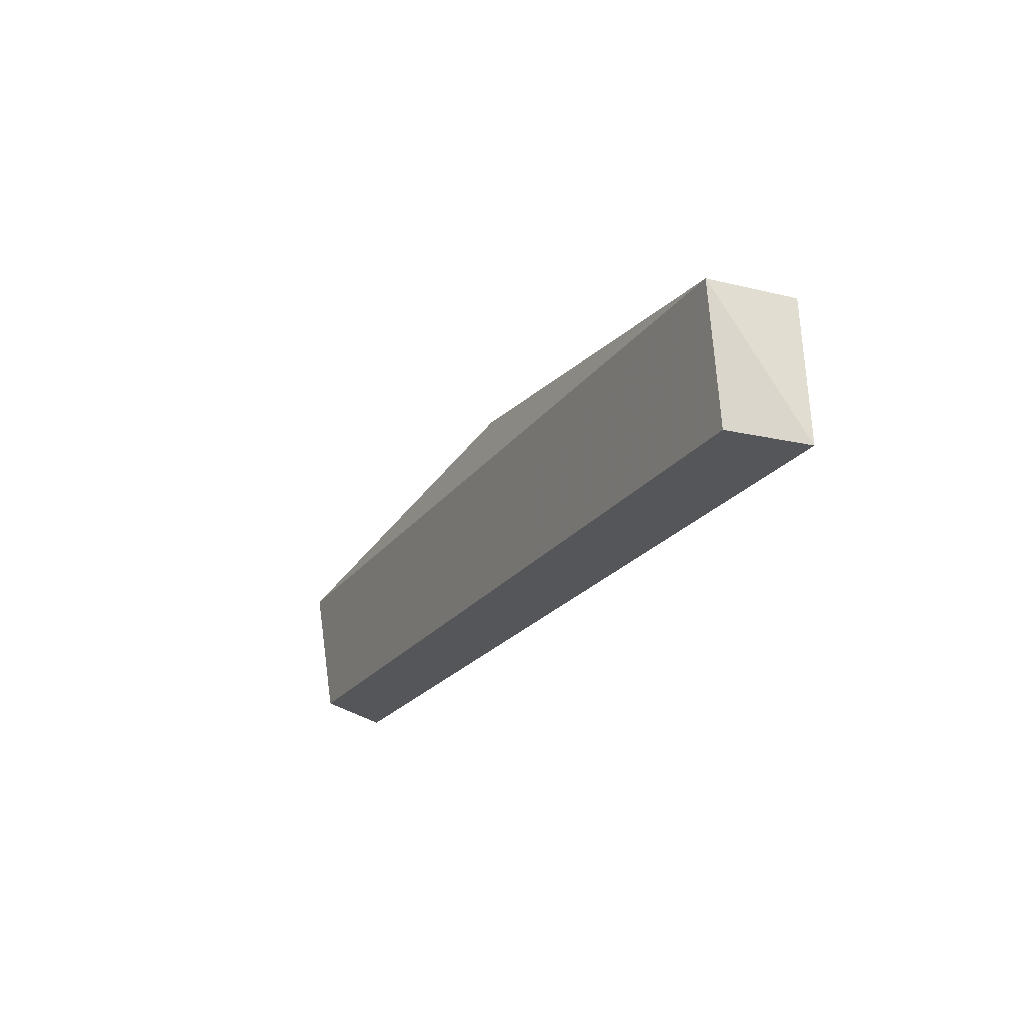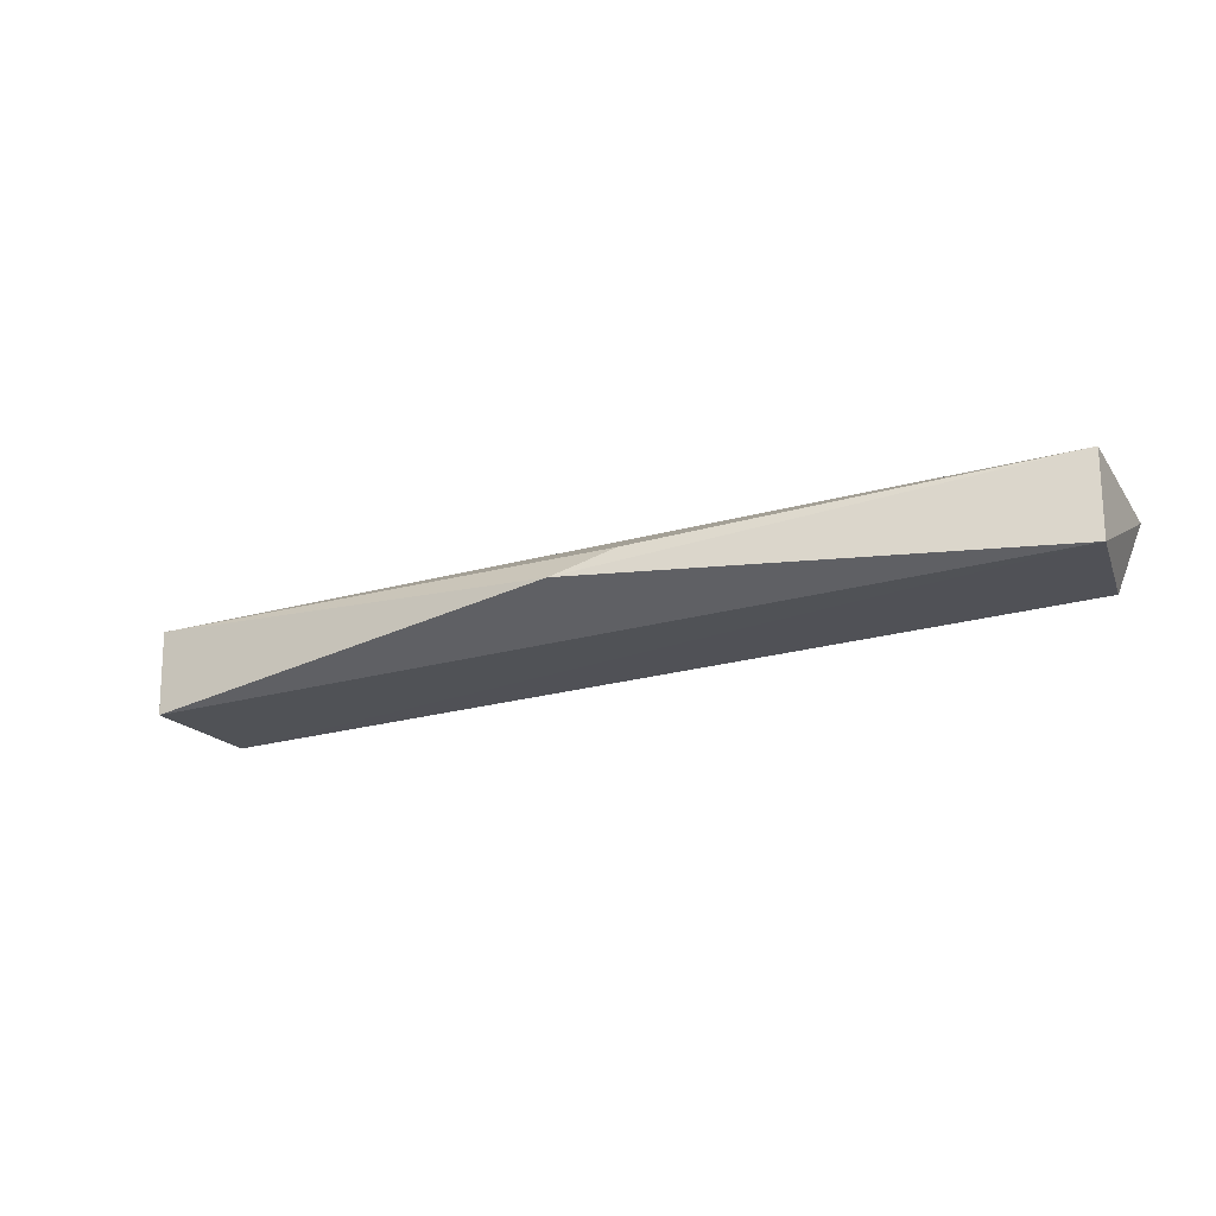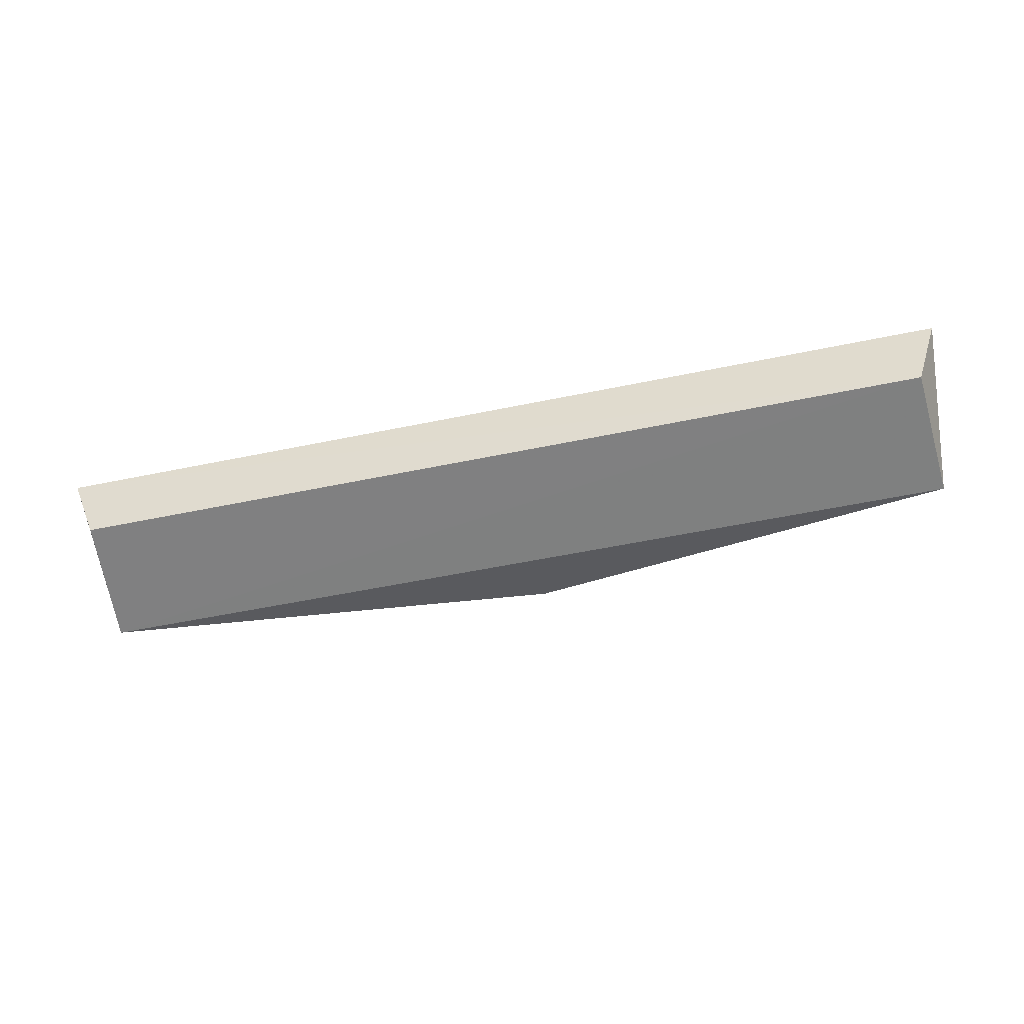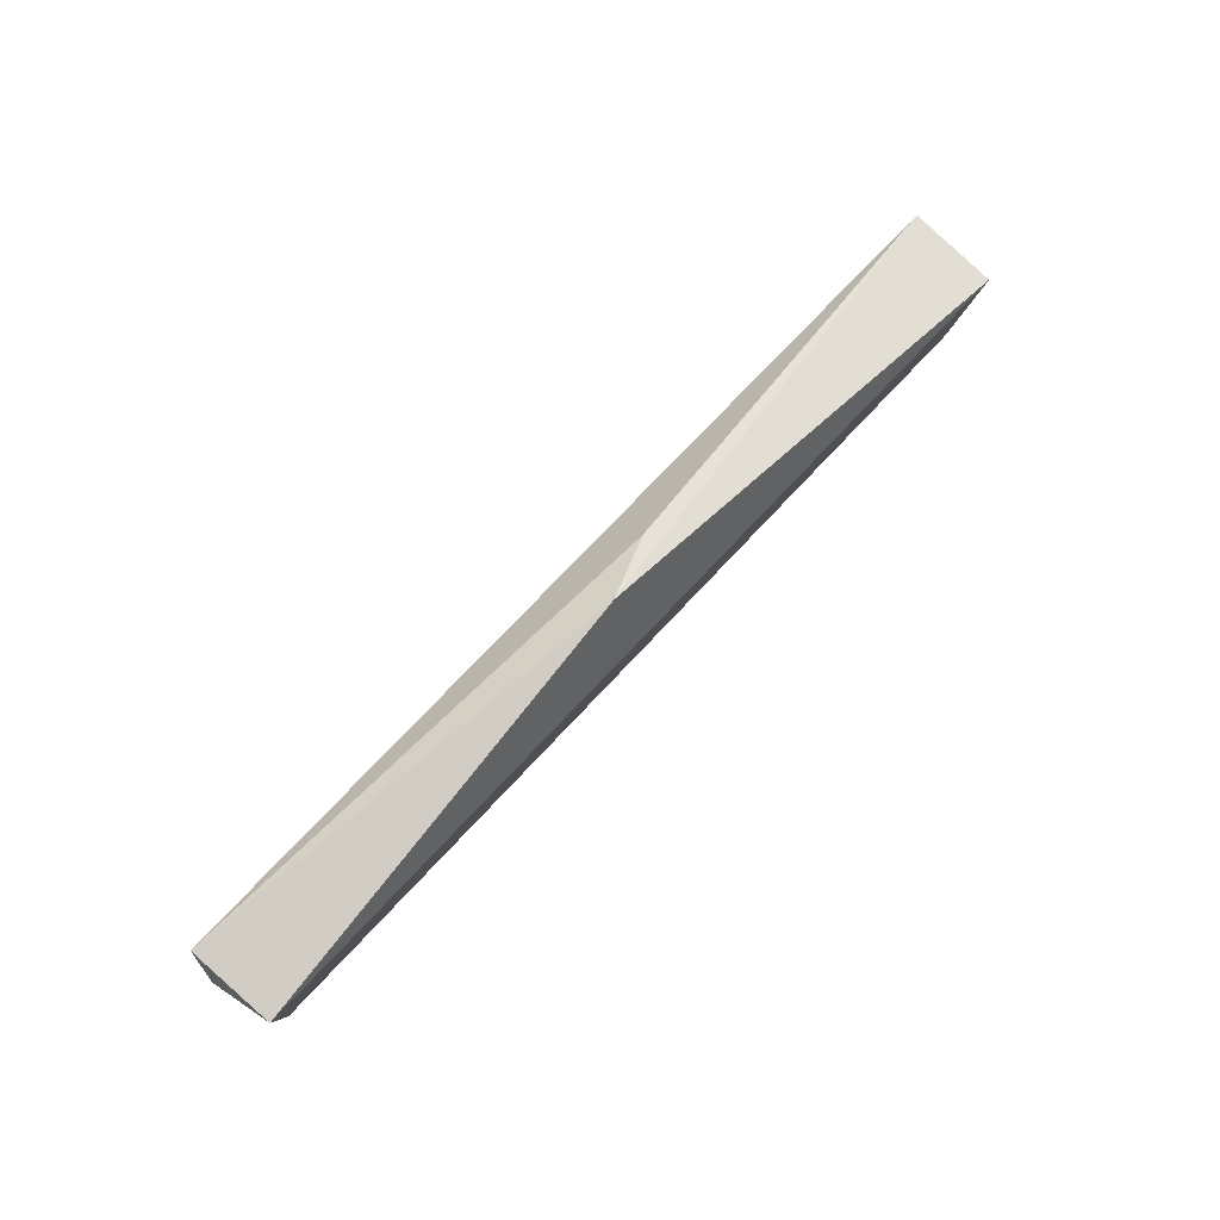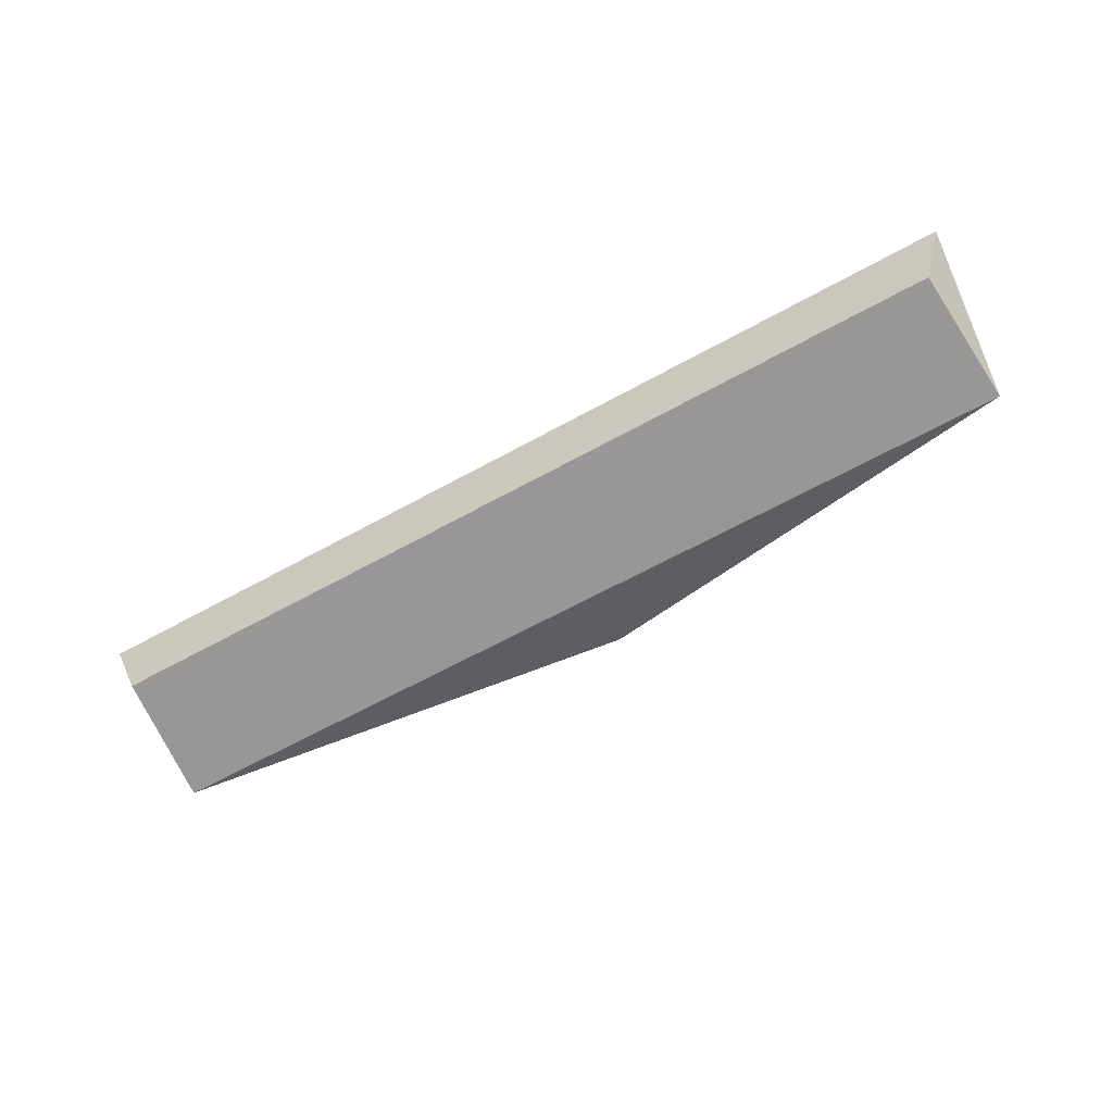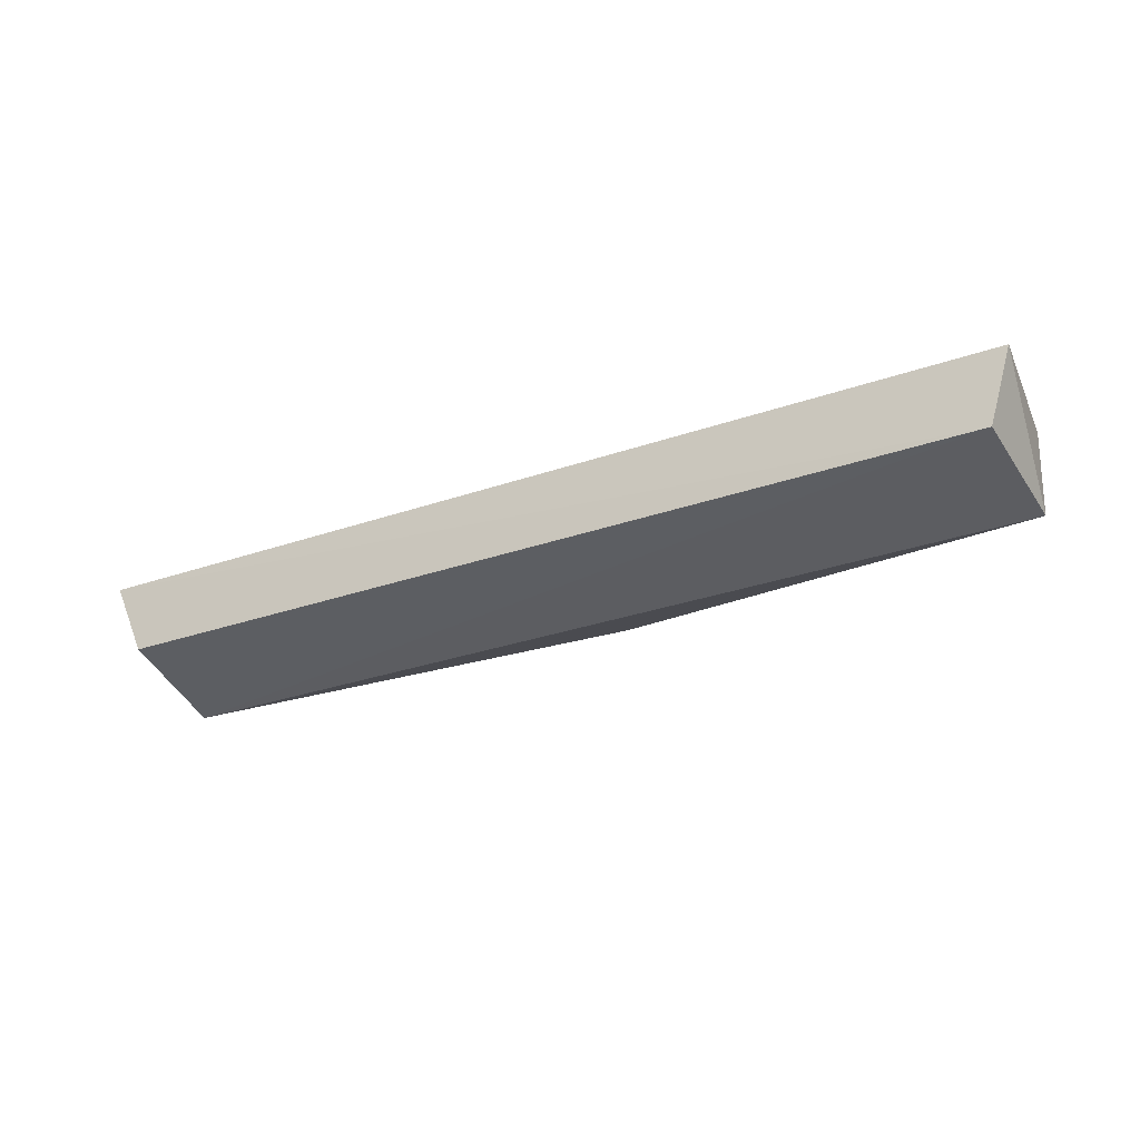
<metadata>
{"format":"obj","ext":"obj","renderer":"f3d","projection":"perspective","resolution":1024,"background":"white","views":[{"elev":-22.3,"azim":63.6,"up":"+Z"},{"elev":-27.3,"azim":22.3,"up":"+Y"},{"elev":-53.3,"azim":-167.4,"up":"+Y"},{"elev":73.5,"azim":-46.9,"up":"+Z"},{"elev":-62.6,"azim":-150.6,"up":"+Y"},{"elev":-30.9,"azim":-153.7,"up":"+Y"}]}
</metadata>
<code>
v 0.1334 -0.1005 0.4425
v 0.138 -0.07461 0.4008
v 0.1345 -0.07414 0.4429
v -0.1345 -0.07417 0.443
v -0.1305 -0.09575 0.4036
v -0.004131 -0.09254 0.463
v 0.1303 -0.09556 0.4038
v -0.138 -0.07461 0.4009
v 0.01408 -0.08552 0.4594
v -0.1334 -0.1005 0.4425
f 1 2 3
f 6 1 3
f 7 5 2
f 7 2 1
f 7 1 5
f 8 2 5
f 8 3 2
f 8 4 3
f 9 6 3
f 9 3 4
f 9 4 6
f 10 5 1
f 10 1 6
f 10 6 4
f 10 8 5
f 10 4 8

</code>
